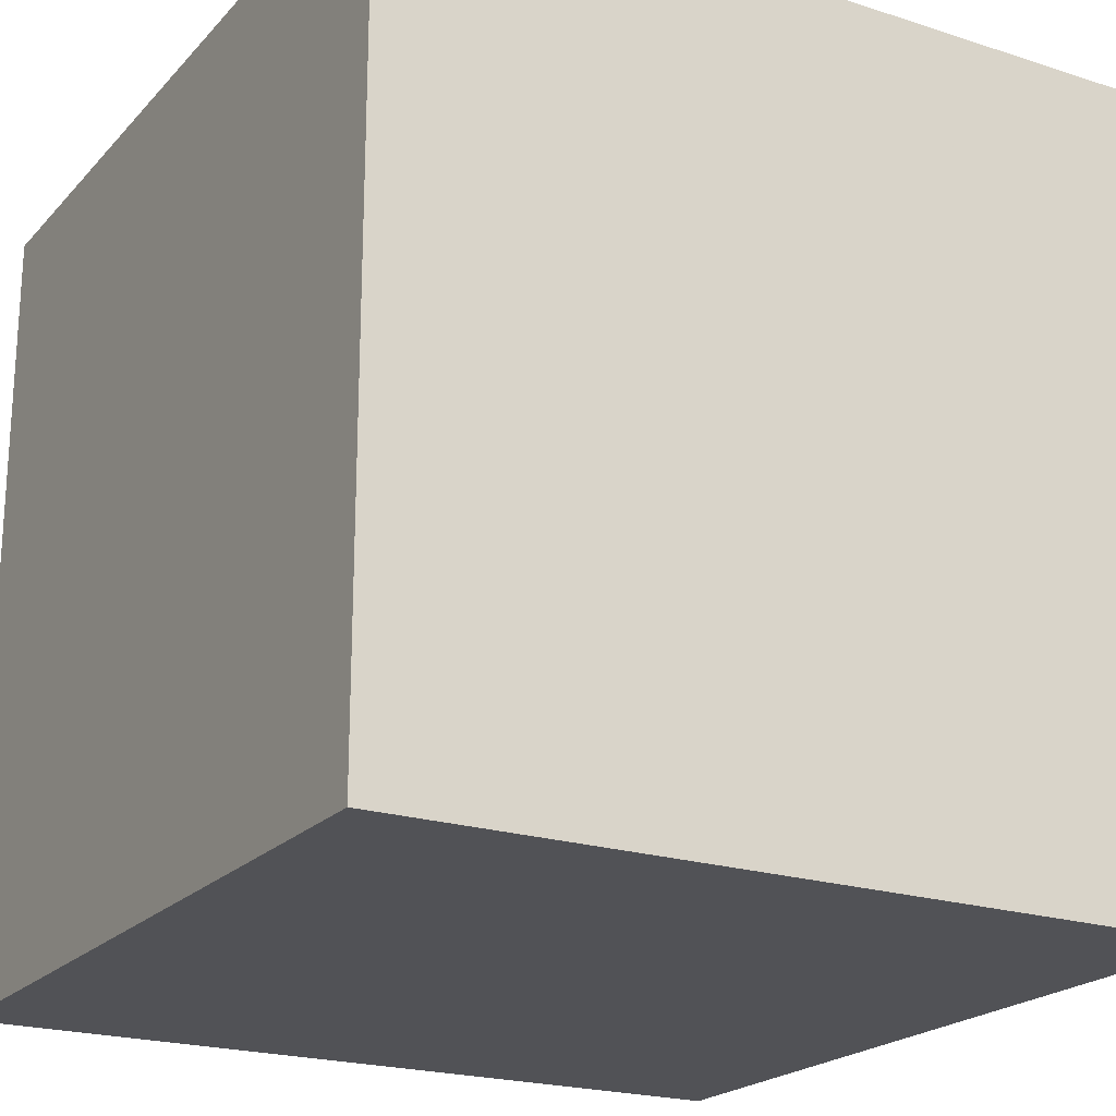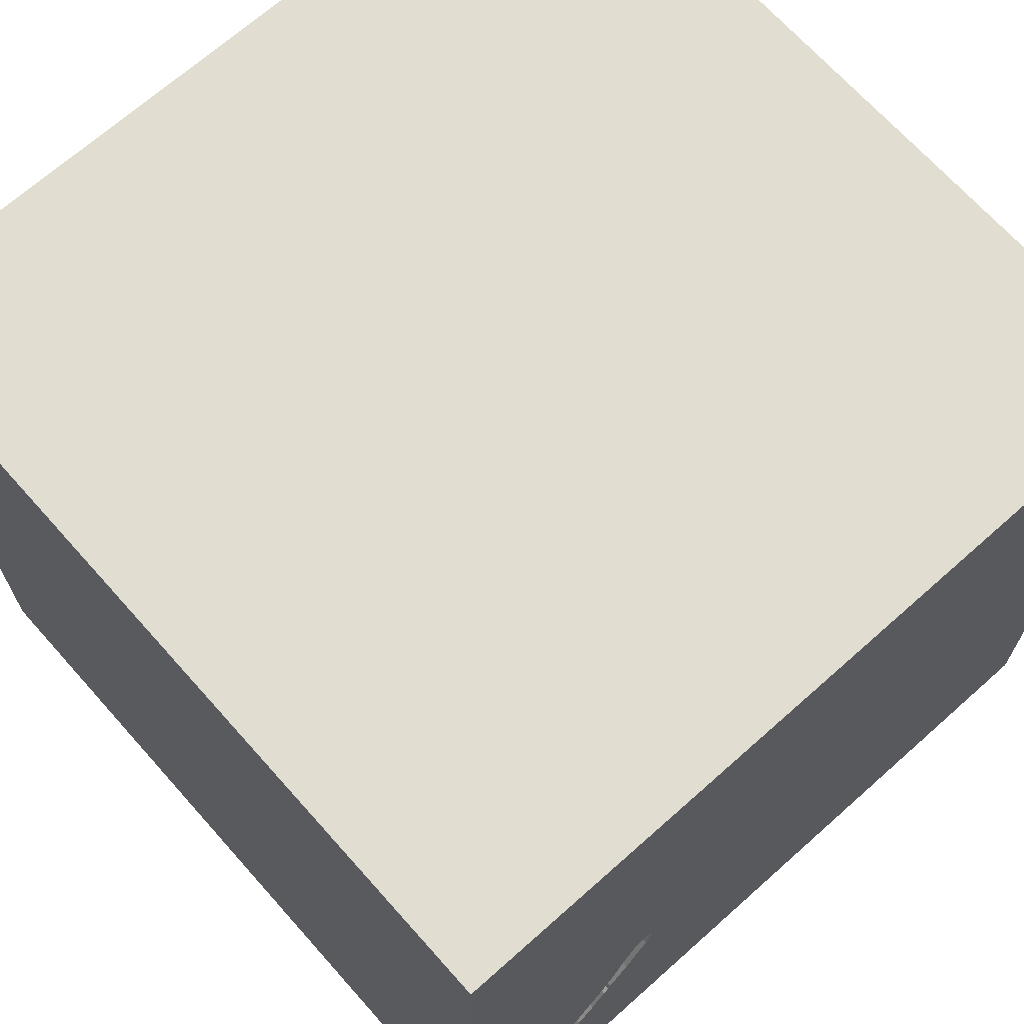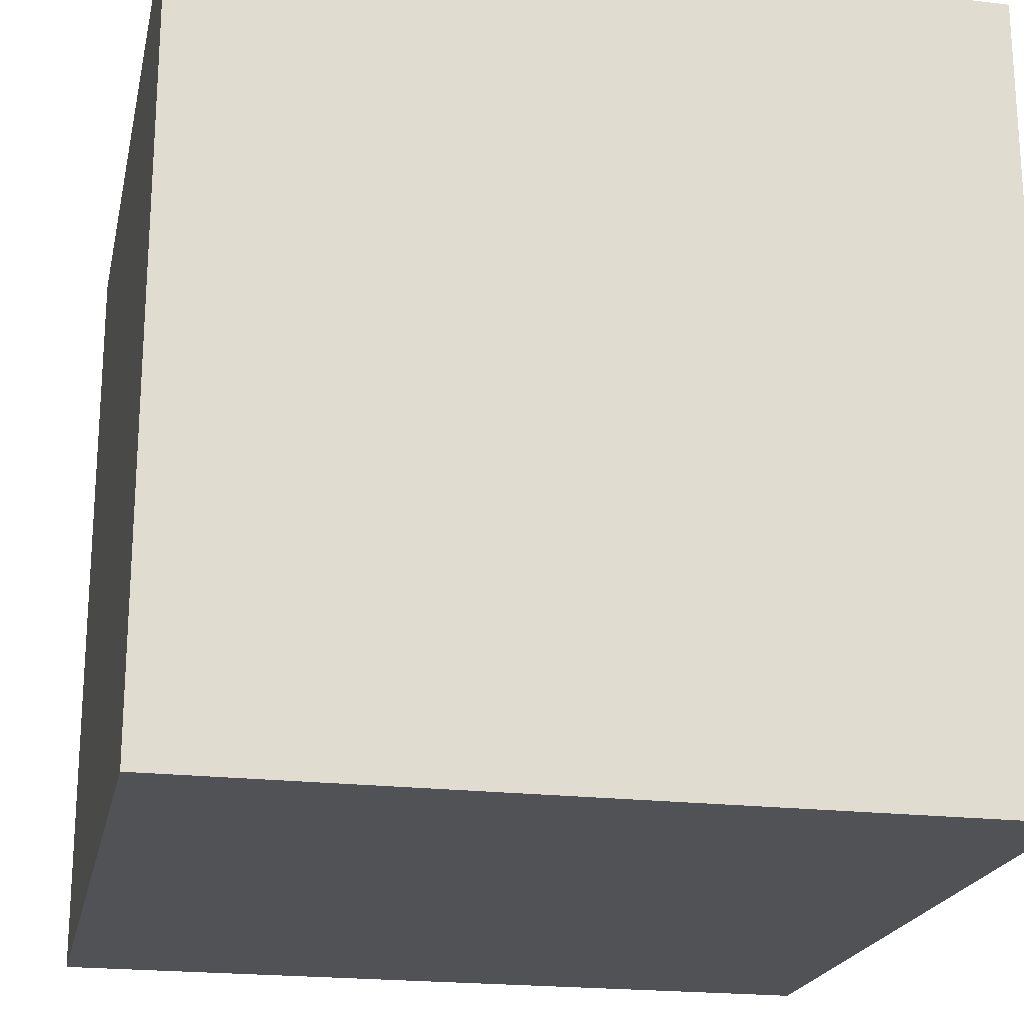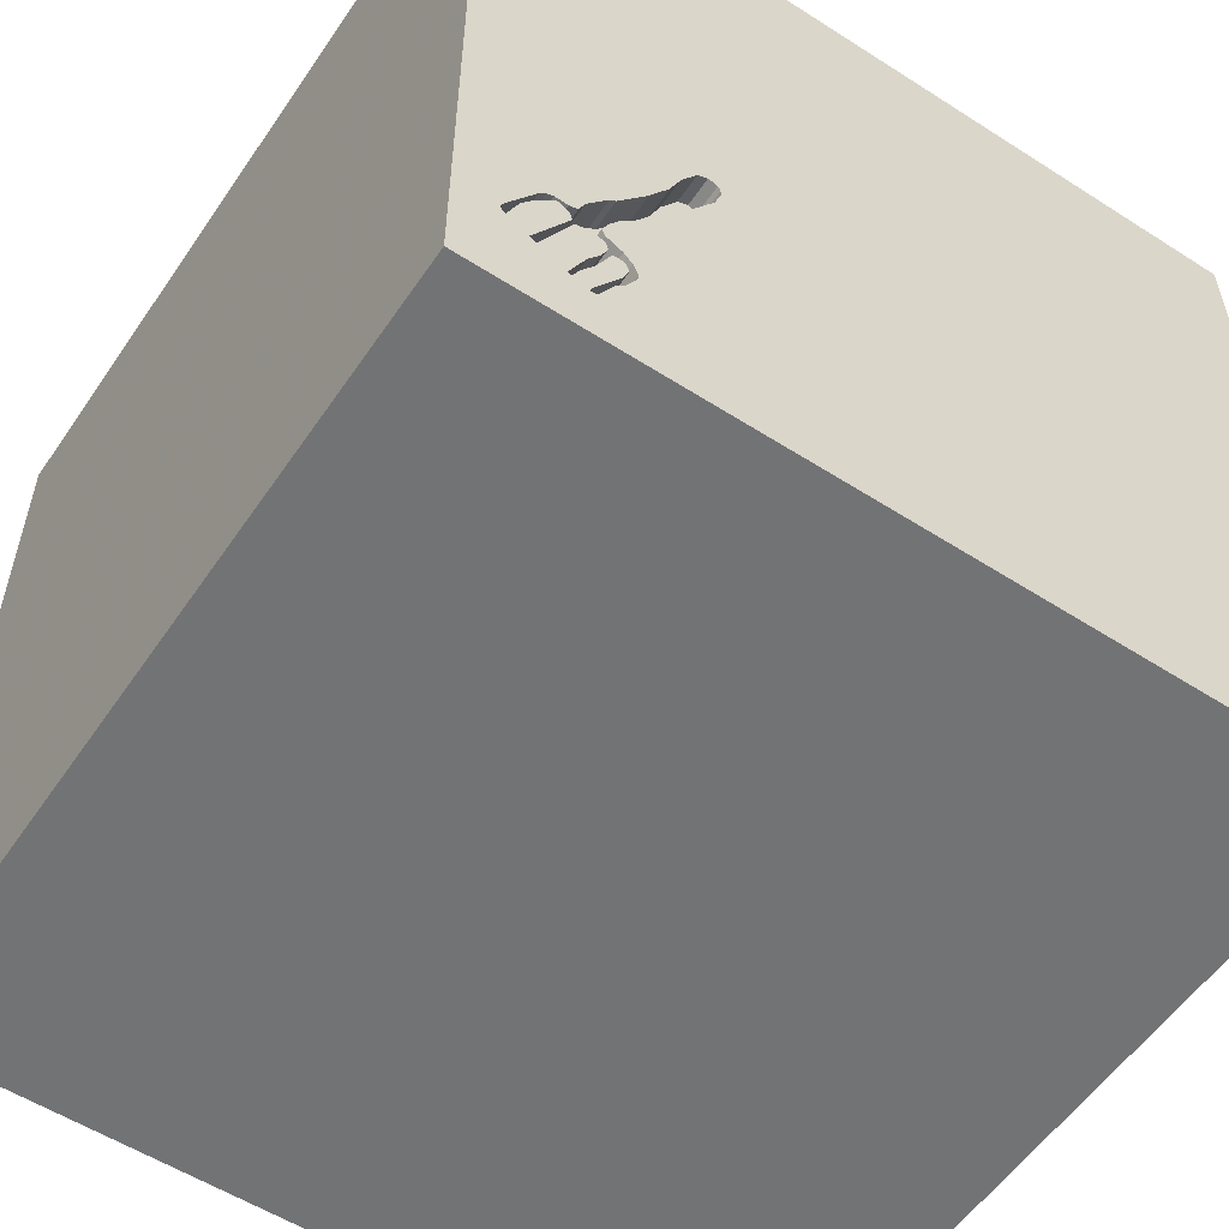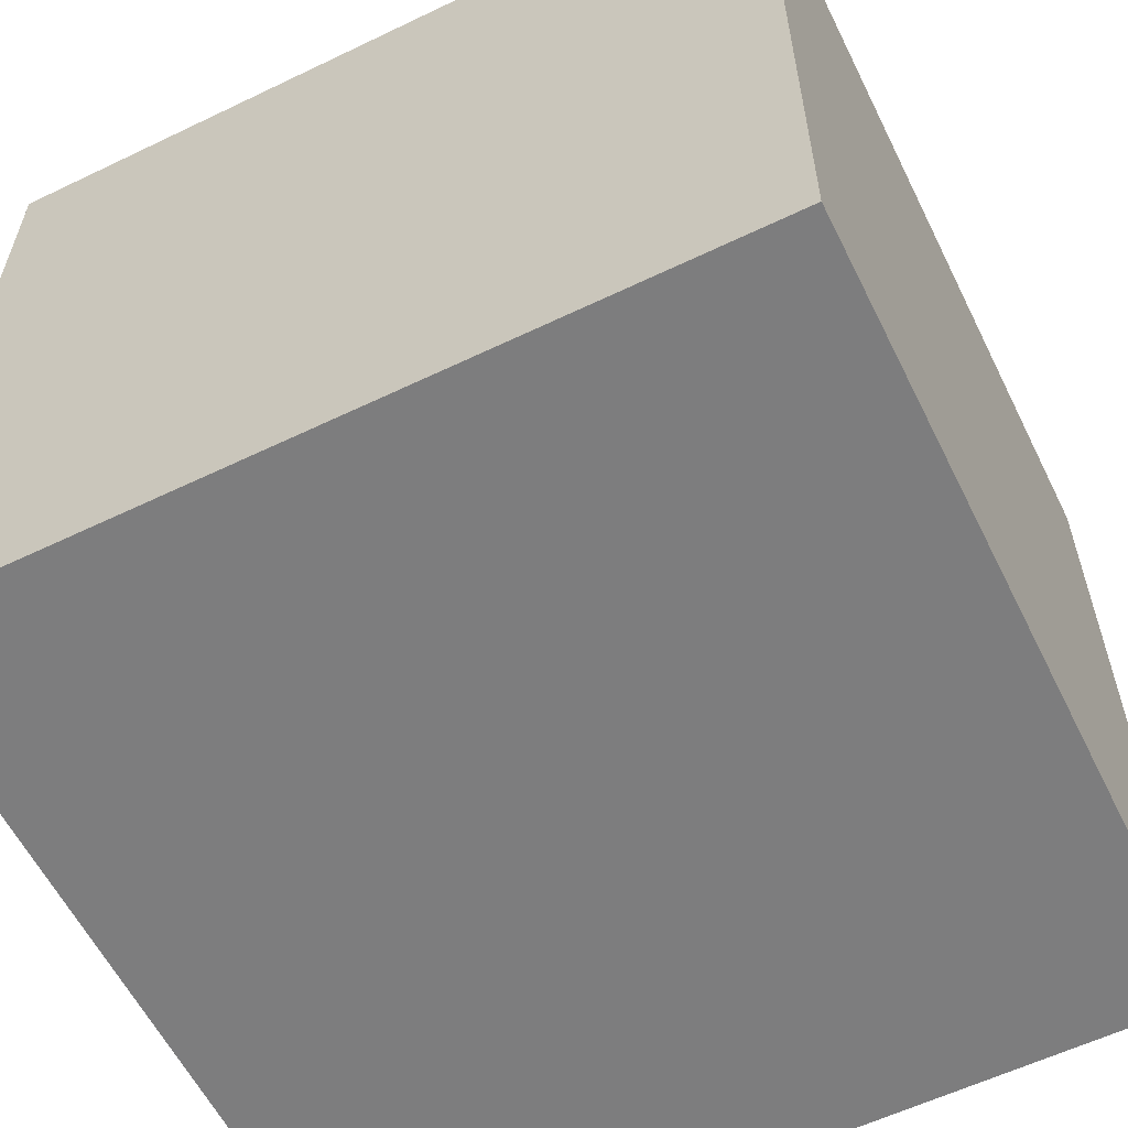
<metadata>
{"format":"obj","ext":"obj","renderer":"f3d","projection":"perspective","resolution":1024,"background":"white","views":[{"elev":-21.3,"azim":60.1,"up":"+Z"},{"elev":68.8,"azim":138.3,"up":"+Z"},{"elev":-20.9,"azim":168.1,"up":"+Y"},{"elev":-55.9,"azim":146.1,"up":"+Z"},{"elev":-59.2,"azim":-153.7,"up":"+Y"}]}
</metadata>
<code>
o fork_21
v 1.199 1.5 -1.119
v 1.349 1.5 -1.137
v 1.086 1.5 -0.9701
v 1.086 1.4 -0.9701
v 0.9695 1.5 -1.04
v 1.193 1.5 -0.916
v 0.9695 1.4 -1.04
v 0.951 1.5 -1.011
v 1.343 1.5 -1.1
v 0.9796 1.5 -1.03
v 0.9796 1.4 -1.03
v 0.6582 1.5 -0.2369
v 1.148 1.5 -0.9328
v 1.148 1.4 -0.9328
v -1.133 -0.8398 -1.5
v -0.9896 -0.6901 1.5
v -1.12 0.3906 -1.5
v -0.8333 1.25 1.5
v -0.9505 -1.5 -0.4948
v -1.042 -1.5 0.625
v -0.6738 1.5 -1.021
v -0.9635 1.5 0.1172
v -0.5599 -1.25 1.5
v -0.625 0.8333 1.5
v 0.841 1.5 -0.6065
v 0.841 1.4 -0.6064
v 1.266 1.5 -1.196
v 1.266 1.4 -1.196
v 1.149 1.5 -1.26
v 1.149 1.4 -1.26
v 1.09 1.5 -1.131
v 0.8251 1.5 -0.4401
v 0.8251 1.4 -0.4401
v 1.134 1.5 -1.267
v 1.006 1.5 -1.028
v 1.006 1.4 -1.028
v 0.7682 0.7878 -1.5
v 0.625 0.3125 1.5
v 0.4167 -0.1562 1.5
v 0.651 1.185 1.5
v 0.2083 -0.5469 1.5
v 0.651 -1.5 0.4557
v 0.4687 -1.5 -0
v 0.1432 -1.5 1.016
v 0.1562 -1.5 -0.4688
v -0.1302 -1.5 -1.5
v 0.1823 -1.5 -1.185
v -0.1302 -1.5 1.5
v 0.8464 1.5 0.332
v 0.05208 1.5 -0.3223
v -0.1042 1.5 -1.5
v 0.4687 1.5 -1.224
v -0.1562 1.5 1.5
v 0.6079 -0.9001 -1.5
v 0.651 -1.211 1.5
v 1.06 1.5 -0.9723
v 1.06 1.4 -0.9723
v 1.12 1.5 -0.8887
v 1.12 1.4 -0.8887
v 1.037 1.5 -1.038
v -0.402 -0.5273 -1.5
v 0.02604 -1.094 1.5
v -0.2995 0.3906 -1.5
v 0 0.4687 1.5
v -0.05208 -0 1.5
v -0.05208 1.094 1.5
v -0.1562 -1.5 0.1823
v 1.242 1.5 -1.205
v 1.242 1.4 -1.205
v 1.057 1.5 -1.287
v 1.057 1.4 -1.287
v 0.9931 1.5 -0.8172
v 0.9931 1.4 -0.8172
v 1.024 1.5 -0.729
v 0.6497 1.5 -0.2871
v 0.6497 1.4 -0.2871
v 1.08 1.5 -1.291
v 1.08 1.4 -1.291
v 1.25 0.1562 1.5
v 1.5 1.5 1.5
v 1.25 -0.4688 1.5
v 1.224 -1.5 -0.625
v 1.25 -1.5 0.4427
v 1.094 -1.5 -0.02604
v 1.5 -1.5 1.5
v 1.042 0.625 1.5
v 1.146 1.5 -1.267
v 0.9505 1.5 1.113
v 0.7865 1.5 -0.3431
v 0.9896 1.5 -1.5
v 1.146 1.5 -1.354
v 1.149 1.5 -0.8991
v 1.13 1.5 -0.9811
v 1.149 1.4 -0.8991
v 1.146 1.4 -1.267
v 0.6733 1.5 -0.3545
v 0.6733 1.4 -0.3545
v 1.255 1.5 -0.9866
v 1.042 1.5 -0.9354
v 0.9364 1.5 -1.082
v 0.9364 1.4 -1.082
v 0.9799 1.5 -0.9789
v 0.9799 1.4 -0.9789
v 1.064 1.5 -1.139
v 1.242 1.4 -0.9326
v 1.024 1.4 -0.729
v 1.099 1.5 -0.8339
v 1.352 1.5 -1.124
v 1.352 1.4 -1.124
v 1.099 1.4 -0.8339
v 1.091 1.5 -1.183
v 0.896 1.5 -0.5602
v 1.235 1.5 -1.141
v 1.118 1.5 -1.226
v 0.9249 1.5 -0.7353
v -0.5469 0.2083 1.5
v -0.3906 1.198 -1.5
v -0.5208 -1.5 0.3906
v -0.4427 -1.5 1.198
v -0.4687 -1.5 -1.25
v -0.3906 1.5 1.12
v -0.4427 -0.5208 1.5
v -1.5 -0.8854 -0.8333
v -1.5 -0.638 0.07812
v -1.5 -0.625 0.6771
v -1.5 -0.8854 -1.25
v -1.5 0.2734 -1.172
v -1.5 0.4167 0.1562
v -1.5 0.651 1.211
v -1.5 0.1823 -0.4818
v -1.5 0.2214 0.7031
v -1.5 0.1042 -1.5
v -1.5 -0.1302 1.5
v -1.5 -0 0.1562
v -1.5 -0.2083 1.224
v -1.5 1.042 0.4297
v -1.5 1.25 -0.2083
v -1.5 1.5 1.5
v -1.5 1.5 -1.5
v -1.5 -0.4687 -0.4297
v -1.5 -1.5 -0.1302
v -1.5 -1.5 1.5
v -1.5 -1.5 -1.5
v -1.5 0.6771 -0.8333
v -1.5 1.5 0.1302
v -1.5 -1.25 -0.4688
v -1.5 -1.302 0.5729
v -1.5 -0.3125 -1.055
v -1.5 0.8333 -0.2083
v -1.5 0.8854 0.8333
v 0.9819 1.5 -1.119
v 0.6914 1.5 -0.2263
v 0.6914 1.4 -0.2263
v 0.9819 1.4 -1.119
v 0.8705 1.5 -0.6482
v 1.138 1.5 -0.968
v 0.8052 1.5 -0.3901
v 1.048 1.5 -1.067
v 1.048 1.4 -1.067
v 0.9331 1.5 -1.057
v 0.6641 -1.5 -0.651
v 0.625 -1.5 1.146
v 1.5 -1.5 -1.5
v 0.7281 1.5 -0.2457
v 0.7281 1.4 -0.2457
v 1.349 1.4 -1.137
v 1.18 1.5 -0.913
v 1.18 1.4 -0.913
v 1.08 1.5 -1.28
v 1.13 1.4 -0.9811
v 0.951 1.4 -1.011
v 1.354 1.5 -0.8333
v 1.193 1.4 -0.916
v 1.035 1.5 -1.243
v 1.047 1.5 -0.978
v 1.028 1.5 -1.012
v 1.028 1.4 -1.012
v 1.5 -1.094 -0.7617
v 1.5 -1.024 0.8561
v 1.5 0.8236 -0.3703
v 1.5 -0.1042 -1.5
v 1.5 -0.1107 -1.175
v 1.5 -0.1042 1.5
v 1.5 -0.05859 0.9342
v 1.5 -0.2083 -0.3906
v 1.5 1.5 -1.5
v 1.5 -1.5 -0.1302
v 1.5 0.8805 0.9115
v 1.5 1.5 -0.8333
v 1.5 1.5 0.1562
v 0.9932 1.5 -1.17
v 0.9932 1.4 -1.17
v 0.9722 1.5 -1.093
v 1.196 1.5 -0.8973
v 1.242 1.5 -0.9326
v -1.276 0.05208 1.5
v -1.146 -1.5 0.1823
v -1.172 0.599 1.5
v -1.159 1.5 0.9115
v 0.6496 1.5 -0.2558
v 0.6496 1.4 -0.2558
v 0.7637 1.5 -0.5005
v 0.7637 1.4 -0.5005
v 0.9814 1.5 -1.164
v 0.9331 1.4 -1.057
v 1.336 1.5 -1.148
v 1.336 1.4 -1.148
v -0.4297 -1.5 -0.625
v -0.4167 -1.354 -1.5
v 1.017 1.5 -1.035
v 1.017 1.4 -1.035
v 1.255 1.4 -0.9866
v 0.9625 1.5 -1.068
v 0.9625 1.4 -1.068
v 1.118 1.4 -1.226
v 1.138 1.4 -0.968
v 0.9814 1.4 -1.164
v 0.8333 -0.625 1.5
v 0.7292 1.5 -0.4447
v 1.08 1.4 -1.28
v 0.7865 1.4 -0.3431
v 1.037 1.5 -0.9477
v 1.037 1.4 -0.9477
v 0.6582 1.4 -0.2369
v 1.32 1.5 -1.109
v 1.09 1.4 -1.131
v 0.8705 1.4 -0.6482
v 1.048 1.5 -0.9217
v 1.048 1.4 -0.9217
v 1.343 1.4 -1.1
v 1.196 1.4 -0.8973
v 1.035 1.5 -0.9837
v 1.035 1.4 -0.9837
v 1.028 1.5 -0.8727
v 1.208 1.5 -0.9026
v 1.01 1.5 -1.195
v 1.01 1.4 -1.195
v 0.896 1.4 -0.5602
v 1.296 1.5 -1.048
v 1.296 1.4 -1.048
v 1.064 1.4 -1.139
v 0.925 1.4 -0.7353
v 0.7185 1.5 -0.4275
v 0.8501 1.5 -0.6304
v 0.8501 1.4 -0.6304
v 1.219 1.5 -0.908
v 1.219 1.4 -0.908
v 1.002 1.5 -0.7102
v 1.028 1.4 -0.8727
v 1.002 1.4 -0.7102
v 1.008 1.5 -0.9633
v 1.134 1.4 -1.267
f 48 23 142
f 16 133 142
f 133 135 142
f 142 125 147
f 119 48 142
f 23 16 142
f 147 141 142
f 141 20 142
f 16 196 133
f 135 125 142
f 141 197 20
f 20 119 142
f 48 62 23
f 147 146 141
f 23 122 16
f 20 118 119
f 119 44 48
f 133 129 135
f 125 124 147
f 147 124 146
f 48 55 62
f 138 129 133
f 131 125 135
f 141 19 197
f 197 118 20
f 85 55 48
f 62 122 23
f 122 196 16
f 196 138 133
f 118 44 119
f 44 85 48
f 62 41 122
f 122 116 196
f 196 198 138
f 129 131 135
f 146 143 141
f 44 162 85
f 143 19 141
f 19 118 197
f 131 124 125
f 118 67 44
f 116 198 196
f 131 134 124
f 124 140 146
f 122 65 116
f 19 208 118
f 55 41 62
f 41 65 122
f 150 131 129
f 140 123 146
f 123 143 146
f 67 42 44
f 44 42 162
f 218 41 55
f 116 24 198
f 131 128 134
f 123 126 143
f 208 67 118
f 138 150 129
f 134 140 124
f 85 218 55
f 39 65 41
f 24 18 198
f 18 138 198
f 150 136 131
f 134 130 140
f 65 64 116
f 136 128 131
f 208 45 67
f 67 43 42
f 218 39 41
f 140 148 123
f 42 85 162
f 85 81 218
f 128 130 134
f 130 148 140
f 148 126 123
f 143 120 19
f 39 64 65
f 64 24 116
f 138 136 150
f 136 149 128
f 120 208 19
f 45 43 67
f 218 38 39
f 39 38 64
f 42 83 85
f 64 66 24
f 24 66 18
f 18 53 138
f 121 199 138
f 149 130 128
f 148 143 126
f 208 47 45
f 45 161 43
f 43 84 42
f 81 38 218
f 121 138 53
f 22 199 121
f 138 145 136
f 136 137 149
f 130 127 148
f 148 132 143
f 120 47 208
f 84 83 42
f 184 85 179
f 85 183 81
f 81 79 38
f 199 145 138
f 15 143 132
f 209 143 15
f 143 46 120
f 184 183 85
f 38 66 64
f 66 53 18
f 22 145 199
f 61 209 15
f 209 46 143
f 161 84 43
f 145 137 136
f 149 144 130
f 144 127 130
f 127 132 148
f 83 187 85
f 183 79 81
f 17 15 132
f 17 61 15
f 46 47 120
f 47 161 45
f 84 187 83
f 179 85 187
f 38 40 66
f 49 22 121
f 63 61 17
f 54 46 209
f 178 179 187
f 185 184 179
f 79 86 38
f 86 40 38
f 50 22 49
f 61 54 209
f 161 82 84
f 185 179 178
f 137 144 149
f 40 53 66
f 21 22 50
f 137 139 144
f 144 139 127
f 82 187 84
f 180 184 185
f 88 121 53
f 54 61 63
f 47 163 161
f 180 188 184
f 183 86 79
f 49 121 88
f 145 139 137
f 37 54 63
f 163 82 161
f 188 183 184
f 86 80 40
f 40 80 53
f 22 139 145
f 46 163 47
f 88 53 80
f 21 139 22
f 127 139 132
f 54 163 46
f 183 80 86
f 50 49 12
f 50 12 200
f 200 75 50
f 17 132 139
f 82 163 187
f 182 180 185
f 188 80 183
f 152 12 49
f 49 164 152
f 96 243 219
f 50 75 96
f 50 96 219
f 117 63 17
f 178 187 163
f 89 164 49
f 202 50 219
f 72 52 50
f 117 17 139
f 37 63 117
f 182 185 178
f 89 112 157
f 50 202 25
f 244 155 115
f 244 115 50
f 50 25 244
f 115 72 50
f 100 204 52
f 52 72 160
f 160 100 52
f 52 21 50
f 112 32 157
f 234 228 99
f 72 234 99
f 8 160 72
f 72 102 8
f 72 99 222
f 251 102 72
f 72 222 251
f 236 174 204
f 204 191 236
f 70 52 204
f 112 89 74
f 74 248 112
f 70 204 174
f 77 169 91
f 77 91 70
f 107 74 89
f 92 58 107
f 89 92 107
f 104 111 114
f 169 151 104
f 104 114 34
f 34 87 91
f 91 169 104
f 91 104 34
f 90 70 91
f 90 52 70
f 51 21 52
f 51 37 117
f 190 188 180
f 190 49 88
f 190 89 49
f 189 172 89
f 89 172 195
f 246 235 194
f 89 195 246
f 194 92 89
f 246 194 89
f 186 91 87
f 29 31 186
f 186 87 29
f 193 213 5
f 10 35 210
f 151 193 5
f 10 210 104
f 104 151 5
f 5 10 104
f 186 90 91
f 90 51 52
f 51 139 21
f 51 117 139
f 90 37 51
f 186 37 90
f 181 54 37
f 181 182 178
f 186 180 182
f 186 189 180
f 189 190 180
f 190 80 188
f 190 88 80
f 189 89 190
f 186 2 108
f 9 195 172
f 172 186 108
f 108 9 172
f 31 1 68
f 186 31 68
f 27 113 206
f 186 68 27
f 186 27 206
f 186 181 37
f 181 163 54
f 181 178 163
f 186 182 181
f 189 186 172
f 186 206 2
f 1 31 93
f 225 206 113
f 13 225 113
f 113 156 13
f 31 158 60
f 93 31 60
f 176 232 175
f 175 56 3
f 93 60 176
f 176 175 3
f 176 3 93
f 239 225 13
f 6 98 239
f 13 6 239
f 13 167 6
f 252 30 95
f 30 252 215
f 252 95 34
f 95 30 87
f 215 226 30
f 215 252 114
f 87 34 95
f 34 114 252
f 29 87 30
f 215 241 226
f 30 226 29
f 114 111 215
f 241 215 111
f 111 104 241
f 241 159 226
f 31 29 226
f 211 159 241
f 226 159 31
f 104 210 211
f 211 241 104
f 211 177 159
f 158 31 159
f 211 36 177
f 60 158 159
f 159 177 60
f 210 35 36
f 36 211 210
f 177 36 103
f 177 176 60
f 35 10 36
f 103 233 177
f 36 11 103
f 177 233 176
f 11 36 10
f 223 233 103
f 171 103 11
f 232 176 233
f 10 5 11
f 233 223 57
f 251 222 223
f 223 103 251
f 103 171 102
f 11 7 171
f 175 232 233
f 233 57 175
f 7 11 5
f 57 223 229
f 102 251 103
f 223 222 99
f 8 102 171
f 205 171 7
f 56 175 57
f 57 229 4
f 99 228 229
f 229 223 99
f 171 205 8
f 214 205 7
f 3 56 57
f 57 4 3
f 5 213 214
f 214 7 5
f 229 59 4
f 228 234 229
f 160 8 205
f 205 214 101
f 213 193 214
f 229 249 59
f 59 14 4
f 249 229 234
f 205 101 160
f 101 214 154
f 4 170 3
f 193 151 154
f 154 214 193
f 59 249 110
f 14 59 94
f 14 216 4
f 234 72 249
f 100 160 101
f 217 101 154
f 93 3 170
f 4 216 170
f 107 58 59
f 59 110 107
f 249 73 110
f 94 168 14
f 94 59 92
f 216 14 156
f 73 249 72
f 101 217 100
f 217 154 192
f 170 69 1
f 1 93 170
f 170 216 28
f 151 169 220
f 220 154 151
f 58 92 59
f 73 106 110
f 94 231 168
f 14 168 13
f 92 194 94
f 13 156 14
f 156 113 216
f 204 100 217
f 217 192 204
f 192 154 237
f 69 68 1
f 170 28 69
f 28 216 113
f 113 27 28
f 237 154 220
f 110 106 107
f 106 73 250
f 231 94 194
f 173 168 231
f 167 13 168
f 242 73 72
f 72 115 242
f 191 204 192
f 192 237 191
f 69 28 68
f 27 68 28
f 220 71 237
f 78 220 169
f 169 77 78
f 74 107 106
f 106 250 74
f 242 250 73
f 194 235 231
f 6 167 168
f 168 173 6
f 247 173 231
f 236 191 237
f 71 220 78
f 174 236 237
f 237 71 174
f 77 70 78
f 248 74 250
f 242 227 250
f 235 246 247
f 247 231 235
f 173 247 105
f 227 242 115
f 115 155 227
f 71 78 70
f 71 70 174
f 250 238 248
f 227 238 250
f 246 195 247
f 173 212 6
f 173 105 212
f 105 247 195
f 238 112 248
f 245 238 227
f 98 6 212
f 240 212 105
f 155 244 245
f 245 227 155
f 238 33 112
f 238 245 26
f 212 240 98
f 240 105 230
f 195 9 230
f 230 105 195
f 244 25 245
f 32 112 33
f 33 238 203
f 26 203 238
f 26 245 25
f 239 98 240
f 230 207 240
f 157 32 33
f 33 221 157
f 203 221 33
f 203 26 25
f 25 202 203
f 225 239 240
f 240 207 225
f 109 207 230
f 9 108 109
f 109 230 9
f 221 89 157
f 203 97 221
f 203 202 219
f 219 243 203
f 207 206 225
f 207 109 166
f 221 165 89
f 243 96 97
f 97 203 243
f 97 165 221
f 207 166 2
f 2 206 207
f 108 2 166
f 166 109 108
f 164 89 165
f 96 75 97
f 97 76 165
f 152 164 165
f 165 153 152
f 76 97 75
f 201 165 76
f 153 165 201
f 75 200 201
f 201 76 75
f 12 152 153
f 153 224 12
f 201 224 153
f 224 201 200
f 200 12 224

</code>
